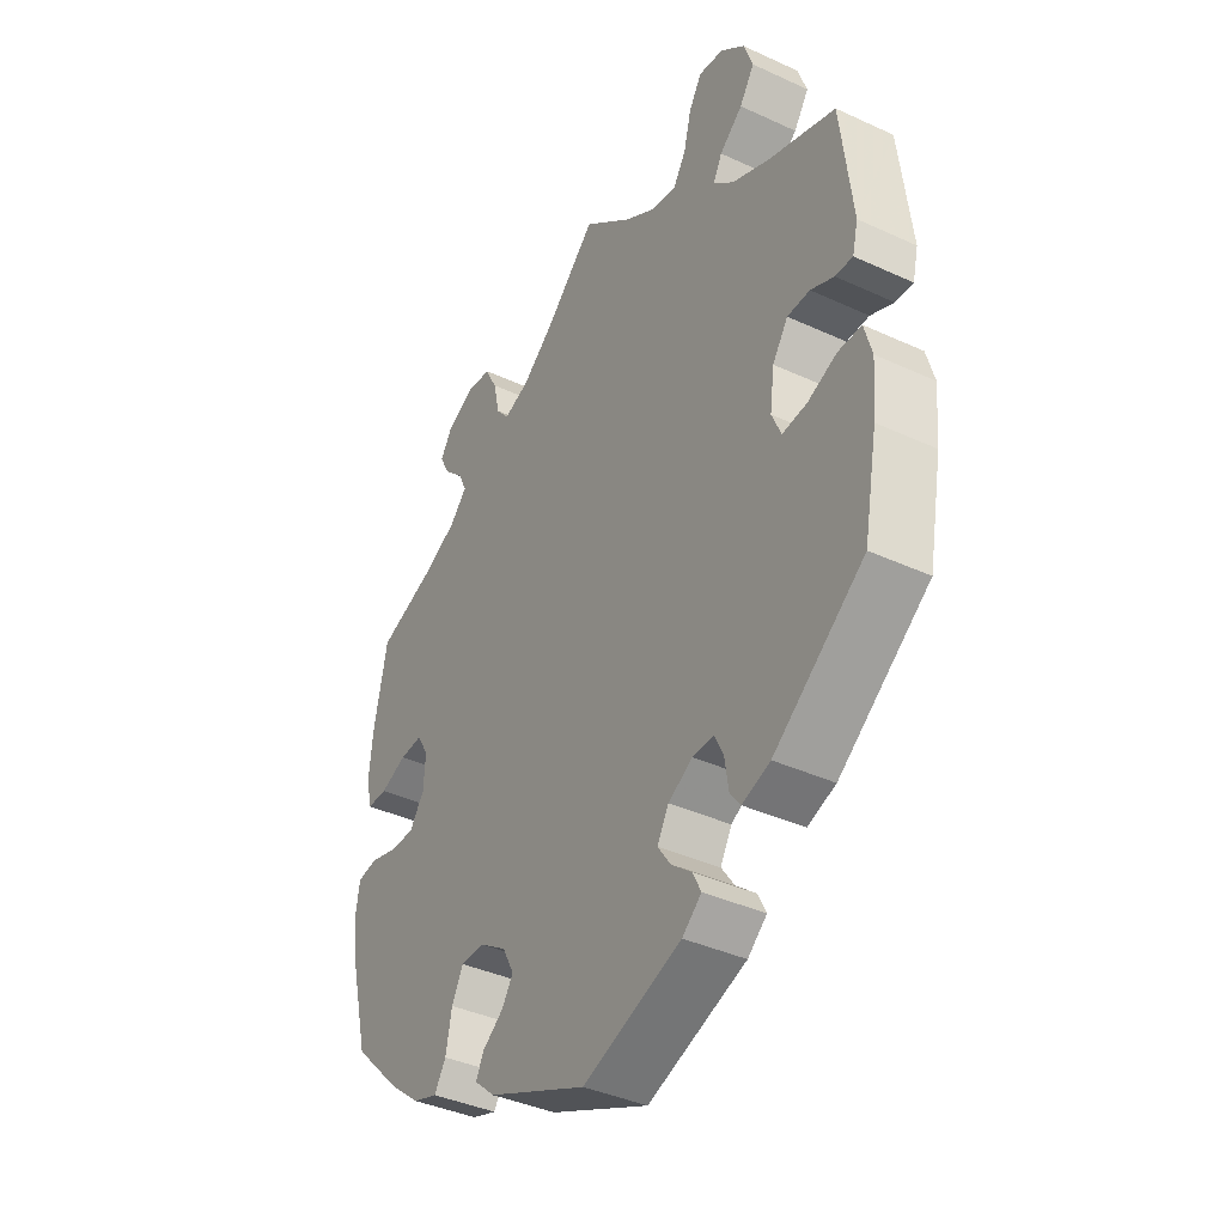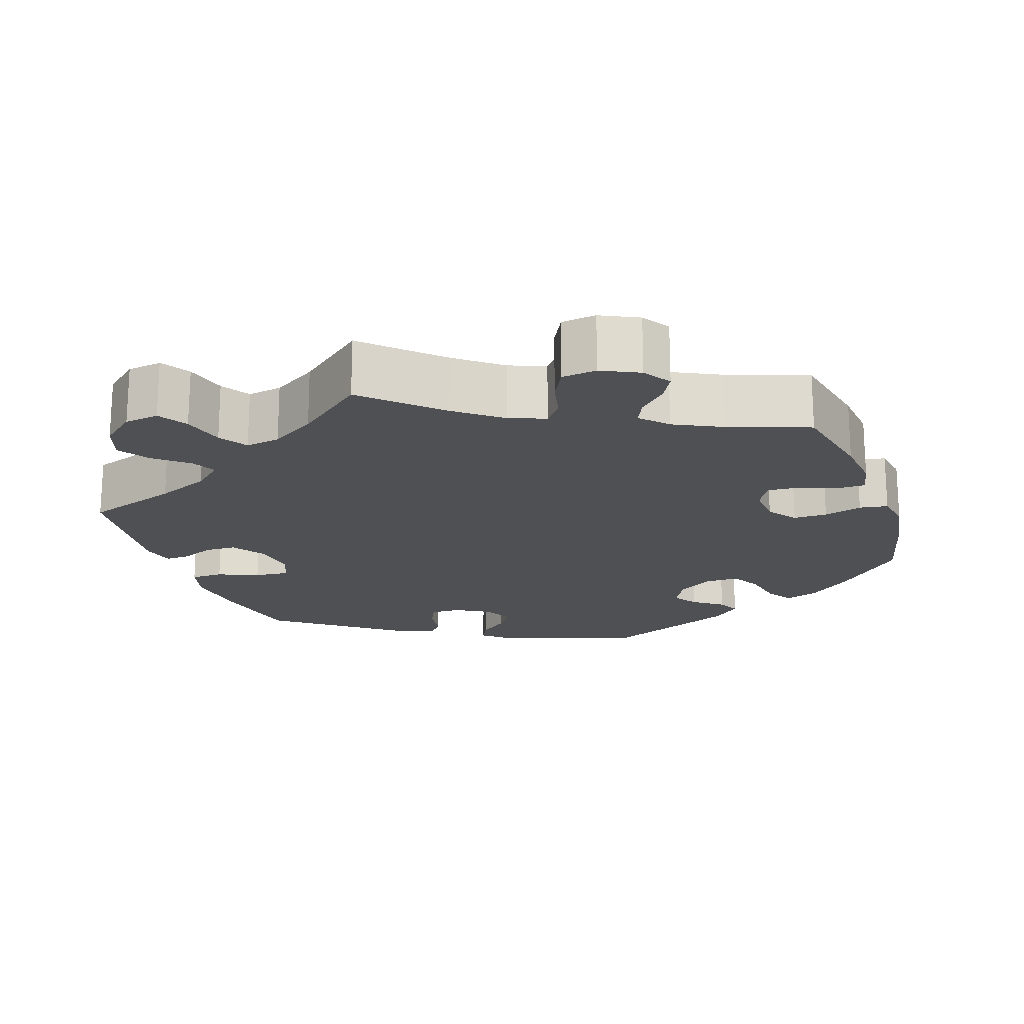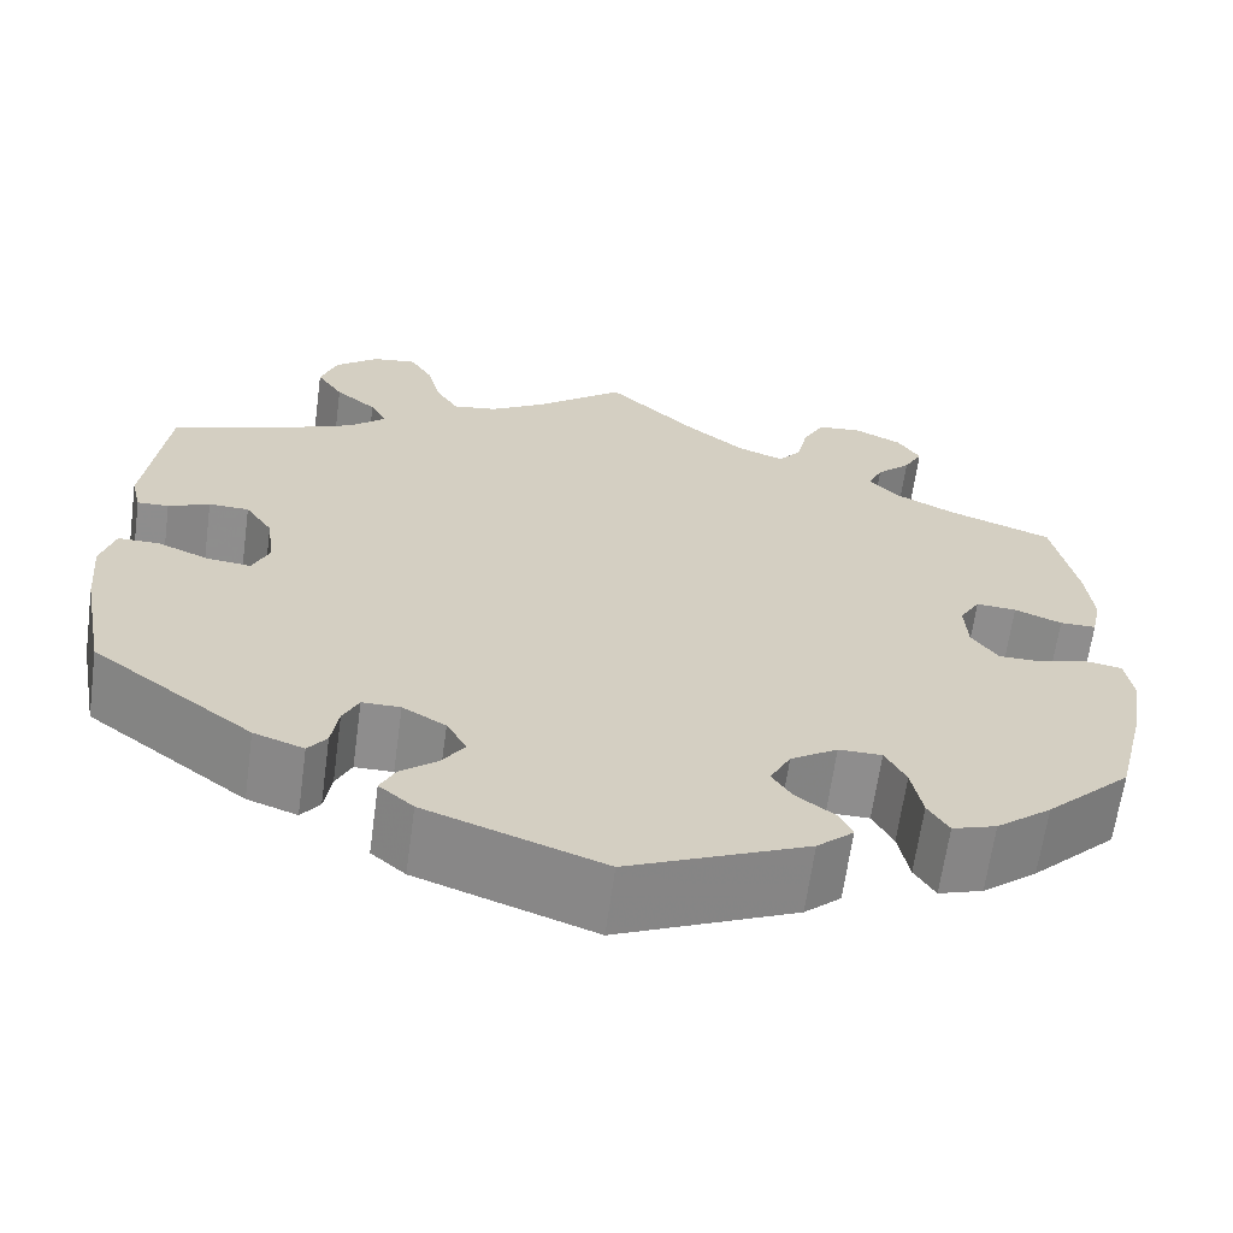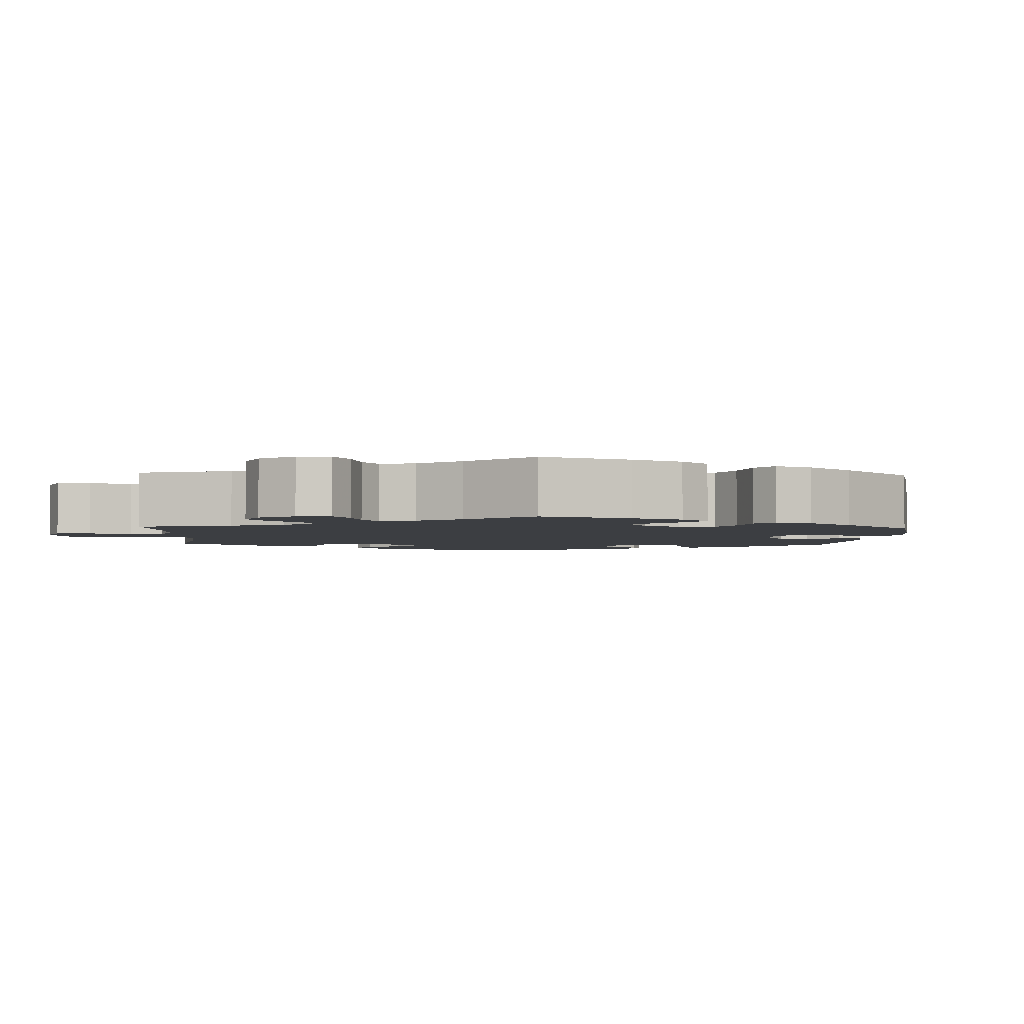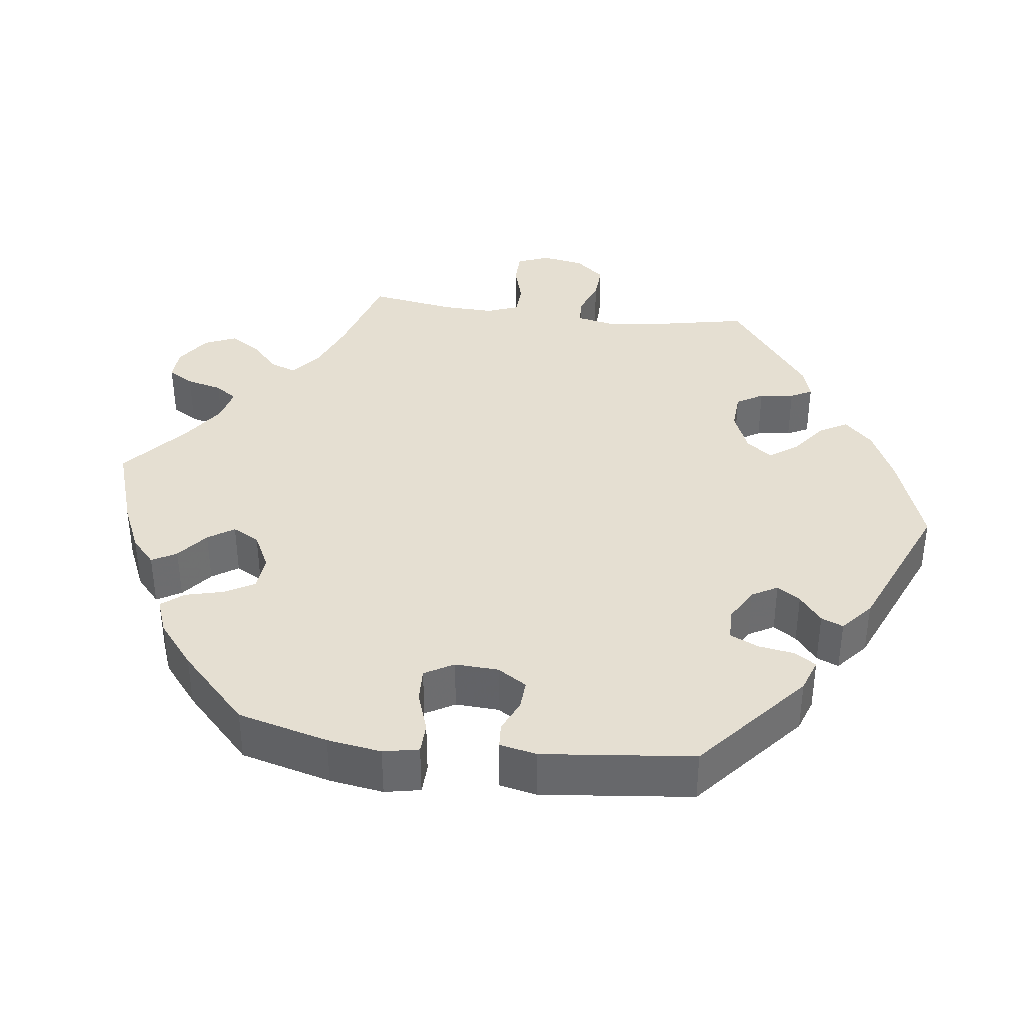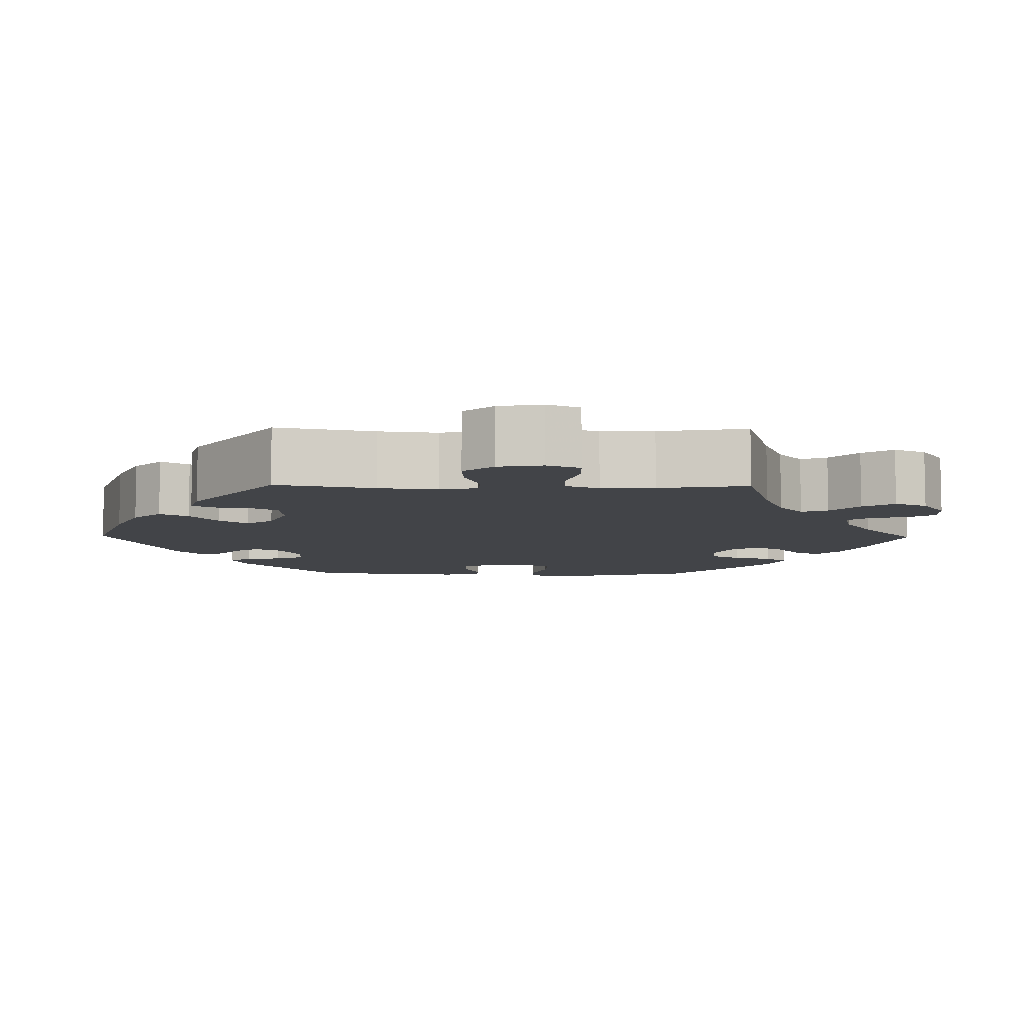
<metadata>
{"format":"obj","ext":"obj","renderer":"f3d","projection":"perspective","resolution":1024,"background":"white","views":[{"elev":-38.8,"azim":-120.1,"up":"+Z"},{"elev":-18.8,"azim":19.1,"up":"+Y"},{"elev":-64.7,"azim":-7.8,"up":"+Z"},{"elev":-3.0,"azim":57.2,"up":"+Y"},{"elev":37.5,"azim":157.4,"up":"+Y"},{"elev":-7.7,"azim":-30.9,"up":"+Y"}]}
</metadata>
<code>
v 0.524 0.07 0.171
v 0.531 0.07 0.101
v 0.521 0.07 0.055
v 0.484 0.07 0.055
v 0.436 0.07 0.074
v 0.395 0.07 0.077
v 0.374 0.07 0.042
v 0.377 0.07 -0.011
v 0.404 0.07 -0.049
v 0.448 0.07 -0.049
v 0.498 0.07 -0.035
v 0.535 0.07 -0.041
v 0.543 0.07 -0.091
v 0.531 0.07 -0.165
v 0.5 0.07 -0.289
v 0.413 0.07 -0.375
v 0.357 0.07 -0.42
v 0.312 0.07 -0.435
v 0.291 0.07 -0.401
v 0.28 0.07 -0.345
v 0.259 0.07 -0.305
v 0.215 0.07 -0.305
v 0.167 0.07 -0.336
v 0.146 0.07 -0.376
v 0.167 0.07 -0.408
v 0.205 0.07 -0.436
v 0.219 0.07 -0.465
v 0.182 0.07 -0.498
v 0 0.07 -0.578
v -0.18 0.07 -0.514
v -0.215 0.07 -0.484
v -0.2 0.07 -0.454
v -0.163 0.07 -0.424
v -0.139 0.07 -0.39
v -0.16 0.07 -0.353
v -0.204 0.07 -0.327
v -0.243 0.07 -0.327
v -0.259 0.07 -0.36
v -0.266 0.07 -0.406
v -0.285 0.07 -0.431
v -0.336 0.07 -0.413
v -0.5 0.07 -0.289
v -0.525 0.07 -0.157
v -0.532 0.07 -0.078
v -0.518 0.07 -0.028
v -0.476 0.07 -0.028
v -0.423 0.07 -0.05
v -0.378 0.07 -0.055
v -0.361 0.07 -0.016
v -0.369 0.07 0.044
v -0.397 0.07 0.086
v -0.438 0.07 0.087
v -0.48 0.07 0.069
v -0.512 0.07 0.068
v -0.522 0.07 0.11
v -0.501 0.07 0.289
v -0.379 0.07 0.33
v -0.31 0.07 0.36
v -0.273 0.07 0.393
v -0.289 0.07 0.425
v -0.331 0.07 0.46
v -0.358 0.07 0.501
v -0.341 0.07 0.549
v -0.297 0.07 0.586
v -0.252 0.07 0.592
v -0.229 0.07 0.554
v -0.215 0.07 0.499
v -0.192 0.07 0.462
v -0.147 0.07 0.469
v -0.089 0.07 0.505
v 0 0.07 0.578
v 0.092 0.07 0.49
v 0.15 0.07 0.444
v 0.197 0.07 0.426
v 0.22 0.07 0.454
v 0.232 0.07 0.506
v 0.254 0.07 0.548
v 0.299 0.07 0.553
v 0.348 0.07 0.529
v 0.371 0.07 0.493
v 0.352 0.07 0.458
v 0.317 0.07 0.424
v 0.302 0.07 0.392
v 0.334 0.07 0.358
v 0.394 0.07 0.328
v 0.5 0.07 0.289
v 0.524 0 0.171
v 0.531 0 0.101
v 0.521 0 0.055
v 0.484 0 0.055
v 0.436 0 0.074
v 0.395 0 0.077
v 0.374 0 0.042
v 0.377 0 -0.011
v 0.404 0 -0.049
v 0.448 0 -0.049
v 0.498 0 -0.035
v 0.535 0 -0.041
v 0.543 0 -0.091
v 0.531 0 -0.165
v 0.5 0 -0.289
v 0.413 0 -0.375
v 0.357 0 -0.42
v 0.312 0 -0.435
v 0.291 0 -0.401
v 0.28 0 -0.345
v 0.259 0 -0.305
v 0.215 0 -0.305
v 0.167 0 -0.336
v 0.146 0 -0.376
v 0.167 0 -0.408
v 0.205 0 -0.436
v 0.219 0 -0.465
v 0.182 0 -0.498
v 0 0 -0.578
v -0.18 0 -0.514
v -0.215 0 -0.484
v -0.2 0 -0.454
v -0.163 0 -0.424
v -0.139 0 -0.39
v -0.16 0 -0.353
v -0.204 0 -0.327
v -0.243 0 -0.327
v -0.259 0 -0.36
v -0.266 0 -0.406
v -0.285 0 -0.431
v -0.336 0 -0.413
v -0.5 0 -0.289
v -0.525 0 -0.157
v -0.532 0 -0.078
v -0.518 0 -0.028
v -0.476 0 -0.028
v -0.423 0 -0.05
v -0.378 0 -0.055
v -0.361 0 -0.016
v -0.369 0 0.044
v -0.397 0 0.086
v -0.438 0 0.087
v -0.48 0 0.069
v -0.512 0 0.068
v -0.522 0 0.11
v -0.501 0 0.289
v -0.379 0 0.33
v -0.31 0 0.36
v -0.273 0 0.393
v -0.289 0 0.425
v -0.331 0 0.46
v -0.358 0 0.501
v -0.341 0 0.549
v -0.297 0 0.586
v -0.252 0 0.592
v -0.229 0 0.554
v -0.215 0 0.499
v -0.192 0 0.462
v -0.147 0 0.469
v -0.089 0 0.505
v 0 0 0.578
v 0.092 0 0.49
v 0.15 0 0.444
v 0.197 0 0.426
v 0.22 0 0.454
v 0.232 0 0.506
v 0.254 0 0.548
v 0.299 0 0.553
v 0.348 0 0.529
v 0.371 0 0.493
v 0.352 0 0.458
v 0.317 0 0.424
v 0.302 0 0.392
v 0.334 0 0.358
v 0.394 0 0.328
v 0.5 0 0.289
f 85 86 1 2
f 84 85 2 3
f 83 84 3 4
f 79 80 81 82
f 79 82 83
f 78 79 83
f 75 76 77 78
f 75 78 83
f 74 75 83 4
f 70 71 72
f 69 70 72 73
f 68 69 73 74
f 64 65 66 67
f 64 67 68
f 63 64 68
f 60 61 62 63
f 59 60 63 68
f 58 59 68 74
f 54 55 56 57
f 52 53 54 57
f 51 52 57 58
f 50 51 58 74
f 44 45 46 47
f 44 47 48
f 43 44 48
f 42 43 48
f 41 42 48
f 38 39 40 41
f 37 38 41 48
f 36 37 48 49
f 30 31 32 33
f 30 33 34
f 29 30 34
f 28 29 34 35
f 25 26 27 28
f 24 25 28 35
f 17 18 19 20
f 17 20 21
f 16 17 21
f 15 16 21
f 14 15 21 22
f 10 11 12 13
f 9 10 13 14
f 74 4 5
f 74 5 6
f 50 74 6 7
f 49 50 7 8
f 36 49 8 9
f 23 24 35 36
f 22 23 36 9
f 9 14 22
f 88 87 172 171
f 89 88 171 170
f 90 89 170 169
f 168 167 166 165
f 169 168 165
f 169 165 164
f 164 163 162 161
f 169 164 161
f 90 169 161 160
f 158 157 156
f 159 158 156 155
f 160 159 155 154
f 153 152 151 150
f 154 153 150
f 154 150 149
f 149 148 147 146
f 154 149 146 145
f 160 154 145 144
f 143 142 141 140
f 143 140 139 138
f 144 143 138 137
f 160 144 137 136
f 133 132 131 130
f 134 133 130
f 134 130 129
f 134 129 128
f 134 128 127
f 127 126 125 124
f 134 127 124 123
f 135 134 123 122
f 119 118 117 116
f 120 119 116
f 120 116 115
f 121 120 115 114
f 114 113 112 111
f 121 114 111 110
f 106 105 104 103
f 107 106 103
f 107 103 102
f 107 102 101
f 108 107 101 100
f 99 98 97 96
f 100 99 96 95
f 91 90 160
f 92 91 160
f 93 92 160 136
f 94 93 136 135
f 95 94 135 122
f 122 121 110 109
f 95 122 109 108
f 108 100 95
f 1 87 88 2
f 2 88 89 3
f 3 89 90 4
f 4 90 91 5
f 5 91 92 6
f 6 92 93 7
f 7 93 94 8
f 8 94 95 9
f 9 95 96 10
f 10 96 97 11
f 11 97 98 12
f 12 98 99 13
f 13 99 100 14
f 14 100 101 15
f 15 101 102 16
f 16 102 103 17
f 17 103 104 18
f 18 104 105 19
f 19 105 106 20
f 20 106 107 21
f 21 107 108 22
f 22 108 109 23
f 23 109 110 24
f 24 110 111 25
f 25 111 112 26
f 26 112 113 27
f 27 113 114 28
f 28 114 115 29
f 29 115 116 30
f 30 116 117 31
f 31 117 118 32
f 32 118 119 33
f 33 119 120 34
f 34 120 121 35
f 35 121 122 36
f 36 122 123 37
f 37 123 124 38
f 38 124 125 39
f 39 125 126 40
f 40 126 127 41
f 41 127 128 42
f 42 128 129 43
f 43 129 130 44
f 44 130 131 45
f 45 131 132 46
f 46 132 133 47
f 47 133 134 48
f 48 134 135 49
f 49 135 136 50
f 50 136 137 51
f 51 137 138 52
f 52 138 139 53
f 53 139 140 54
f 54 140 141 55
f 55 141 142 56
f 56 142 143 57
f 57 143 144 58
f 58 144 145 59
f 59 145 146 60
f 60 146 147 61
f 61 147 148 62
f 62 148 149 63
f 63 149 150 64
f 64 150 151 65
f 65 151 152 66
f 66 152 153 67
f 67 153 154 68
f 68 154 155 69
f 69 155 156 70
f 70 156 157 71
f 71 157 158 72
f 72 158 159 73
f 73 159 160 74
f 74 160 161 75
f 75 161 162 76
f 76 162 163 77
f 77 163 164 78
f 78 164 165 79
f 79 165 166 80
f 80 166 167 81
f 81 167 168 82
f 82 168 169 83
f 83 169 170 84
f 84 170 171 85
f 85 171 172 86
f 86 172 87 1

</code>
